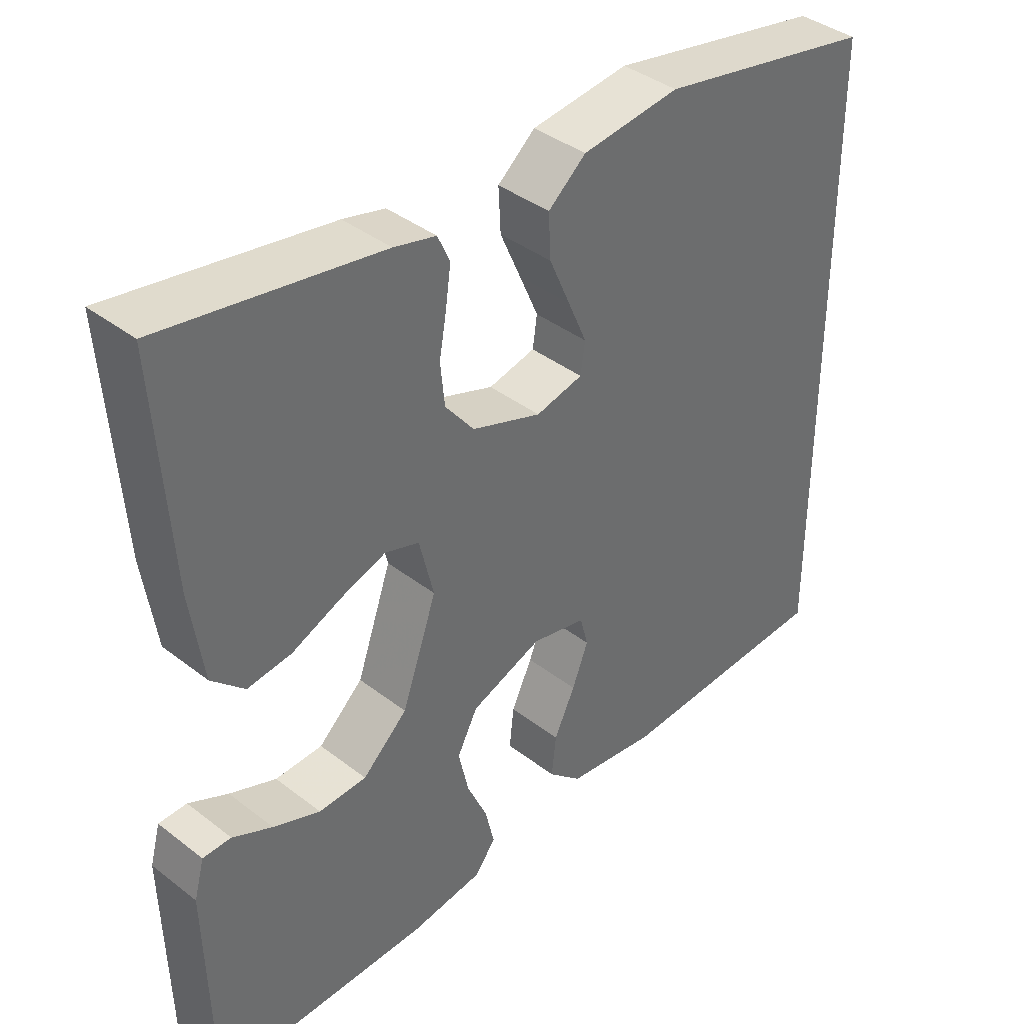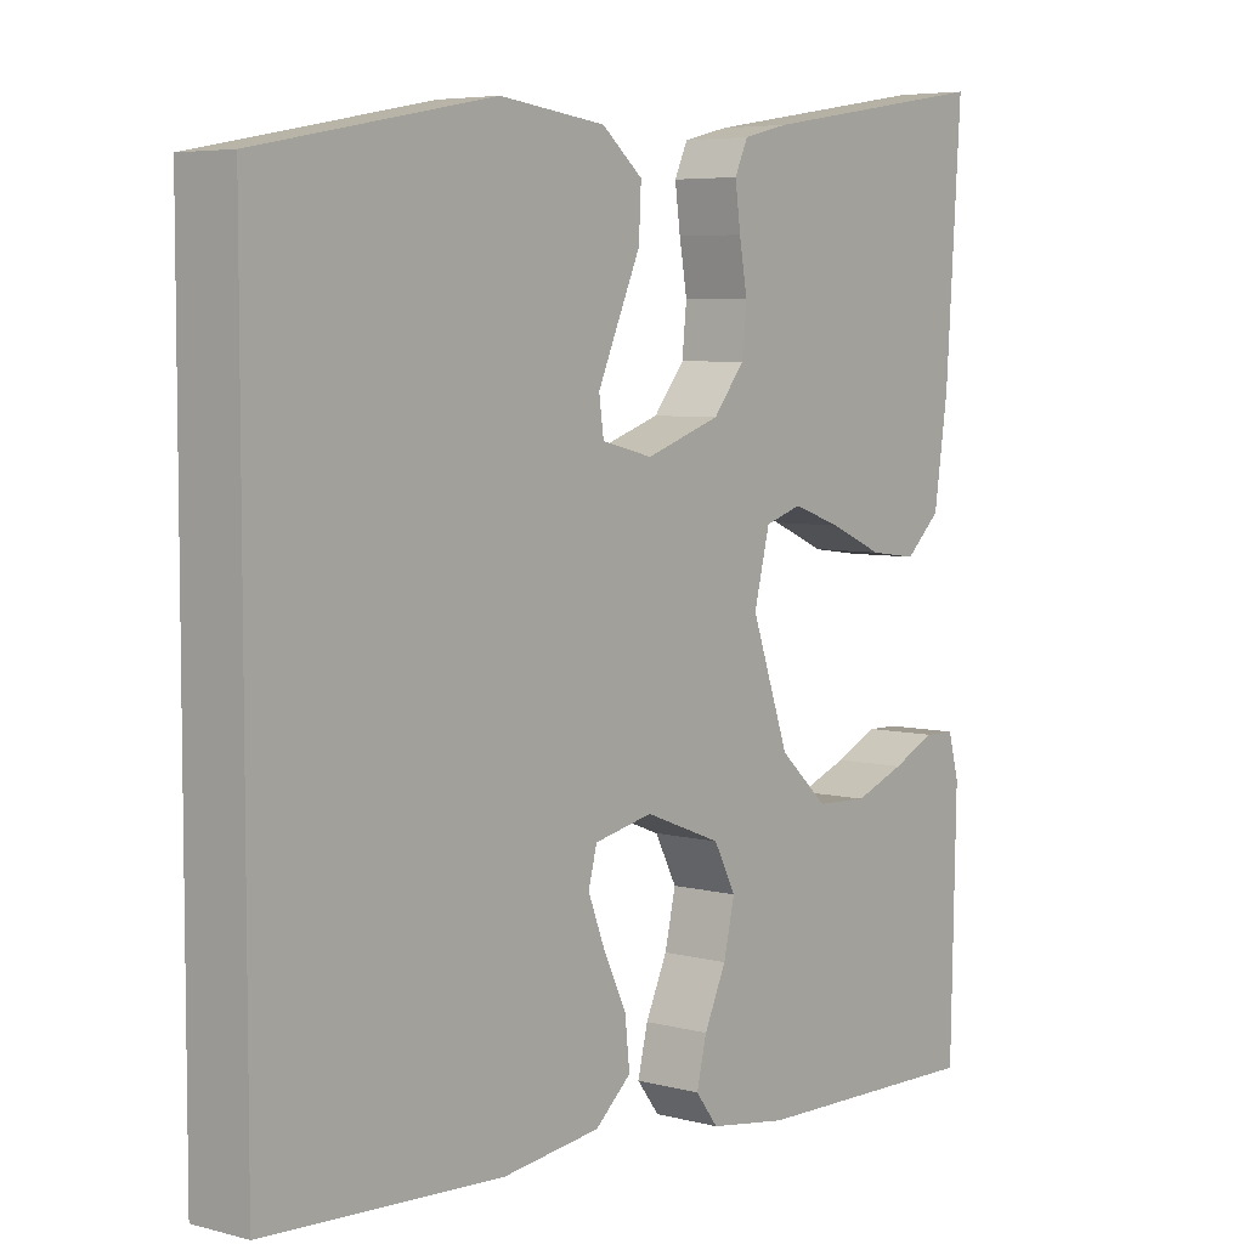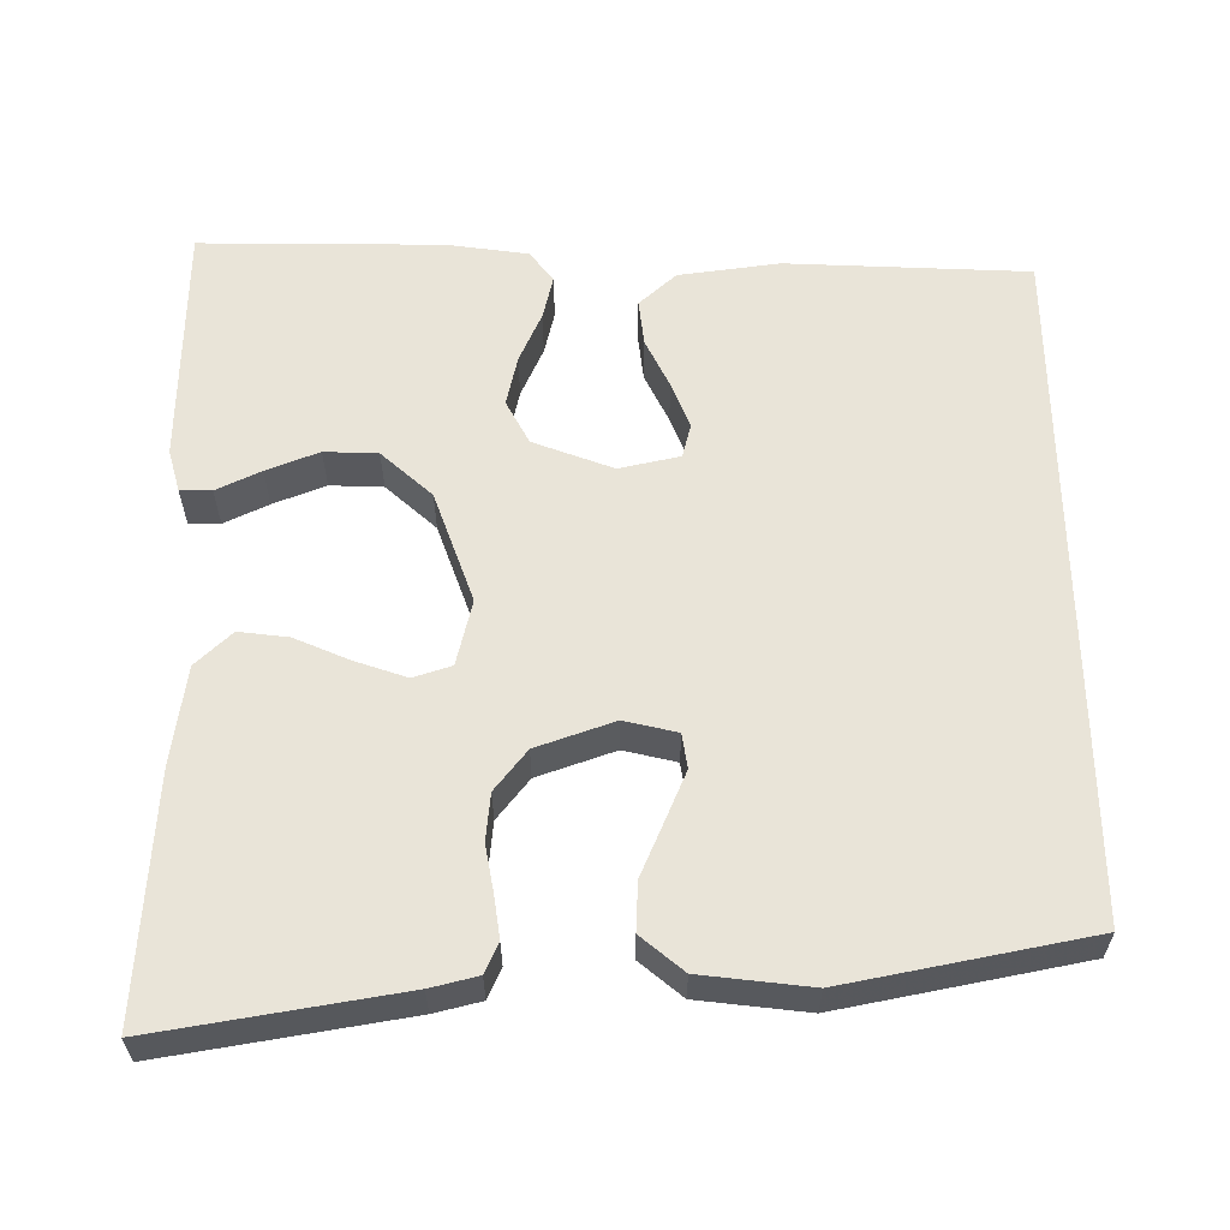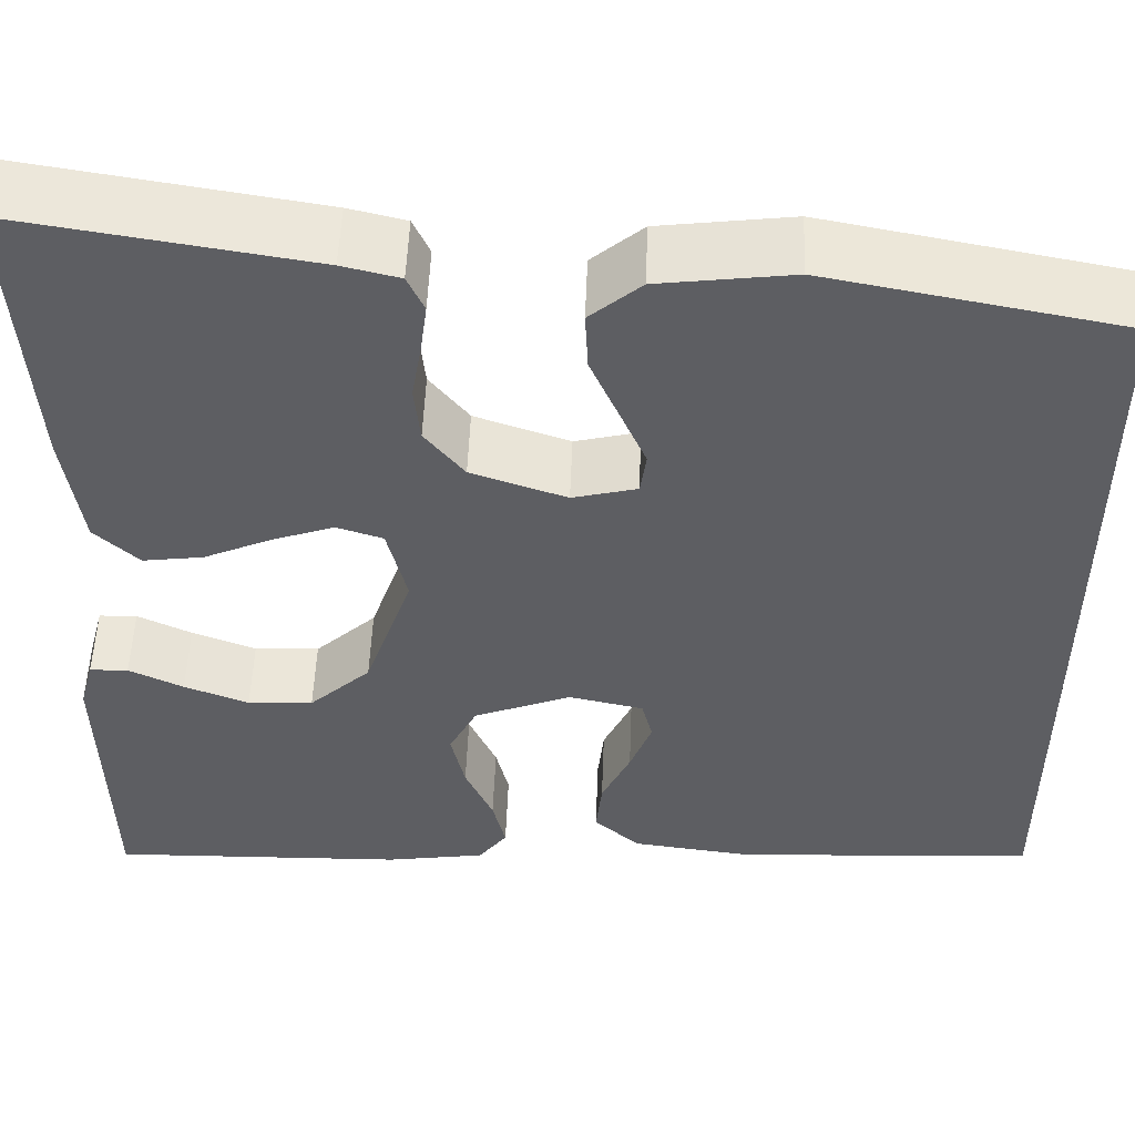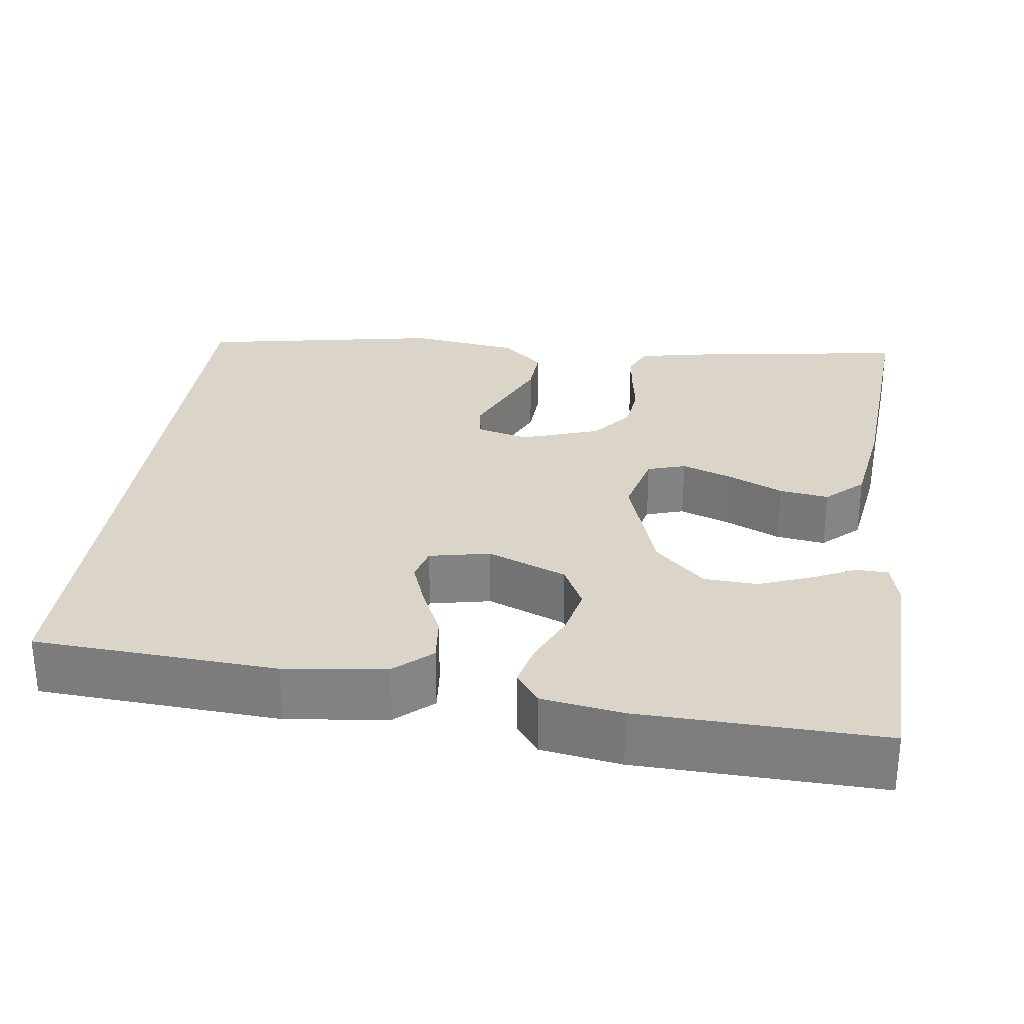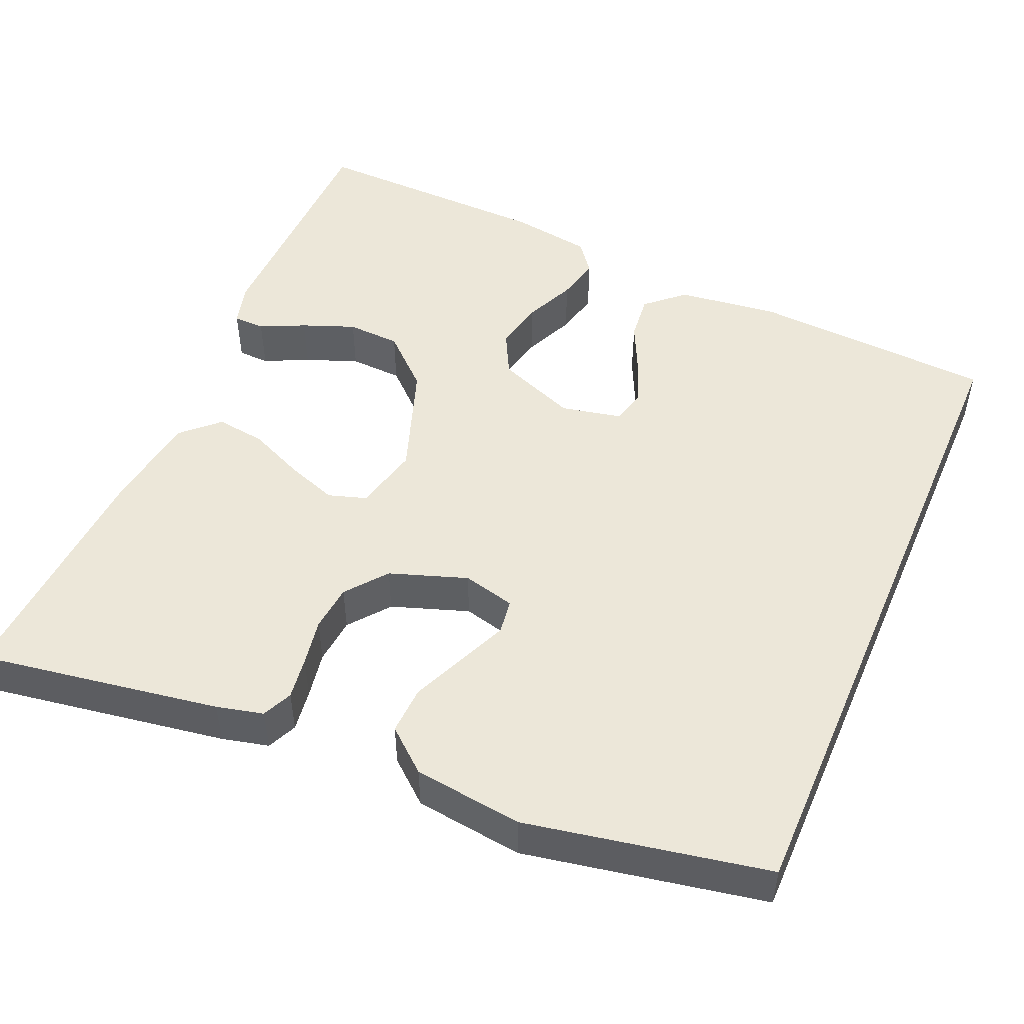
<metadata>
{"format":"obj","ext":"obj","renderer":"f3d","projection":"perspective","resolution":1024,"background":"white","views":[{"elev":39.1,"azim":-46.0,"up":"+Z"},{"elev":5.6,"azim":129.1,"up":"+Z"},{"elev":59.9,"azim":-0.7,"up":"+Y"},{"elev":51.7,"azim":2.1,"up":"+Z"},{"elev":29.3,"azim":-172.0,"up":"+Y"},{"elev":50.1,"azim":23.3,"up":"+Y"}]}
</metadata>
<code>
v 0.5 0.07 0.399
v 0.5 0.07 -0.445
v 0.2 0.07 -0.461
v 0.075 0.07 -0.445
v 0.029 0.07 -0.404
v 0.035 0.07 -0.347
v 0.064 0.07 -0.286
v 0.086 0.07 -0.229
v 0.075 0.07 -0.187
v 0 0.07 -0.171
v -0.098 0.07 -0.209
v -0.126 0.07 -0.263
v -0.112 0.07 -0.325
v -0.084 0.07 -0.387
v -0.071 0.07 -0.441
v -0.1 0.07 -0.479
v -0.2 0.07 -0.494
v -0.5 0.07 -0.5
v -0.507 0.07 -0.2
v -0.493 0.07 -0.148
v -0.454 0.07 -0.147
v -0.399 0.07 -0.173
v -0.334 0.07 -0.198
v -0.268 0.07 -0.195
v -0.206 0.07 -0.138
v -0.158 0.07 0
v -0.178 0.07 0.081
v -0.225 0.07 0.096
v -0.288 0.07 0.074
v -0.356 0.07 0.044
v -0.417 0.07 0.036
v -0.462 0.07 0.078
v -0.48 0.07 0.2
v -0.5 0.07 0.5
v -0.2 0.07 0.452
v -0.142 0.07 0.438
v -0.125 0.07 0.401
v -0.132 0.07 0.349
v -0.142 0.07 0.291
v -0.136 0.07 0.233
v -0.096 0.07 0.183
v 0 0.07 0.15
v 0.065 0.07 0.166
v 0.071 0.07 0.209
v 0.045 0.07 0.269
v 0.016 0.07 0.335
v 0.013 0.07 0.395
v 0.065 0.07 0.439
v 0.2 0.07 0.456
v 0.5 0 0.399
v 0.5 0 -0.445
v 0.2 0 -0.461
v 0.075 0 -0.445
v 0.029 0 -0.404
v 0.035 0 -0.347
v 0.064 0 -0.286
v 0.086 0 -0.229
v 0.075 0 -0.187
v 0 0 -0.171
v -0.098 0 -0.209
v -0.126 0 -0.263
v -0.112 0 -0.325
v -0.084 0 -0.387
v -0.071 0 -0.441
v -0.1 0 -0.479
v -0.2 0 -0.494
v -0.5 0 -0.5
v -0.507 0 -0.2
v -0.493 0 -0.148
v -0.454 0 -0.147
v -0.399 0 -0.173
v -0.334 0 -0.198
v -0.268 0 -0.195
v -0.206 0 -0.138
v -0.158 0 0
v -0.178 0 0.081
v -0.225 0 0.096
v -0.288 0 0.074
v -0.356 0 0.044
v -0.417 0 0.036
v -0.462 0 0.078
v -0.48 0 0.2
v -0.5 0 0.5
v -0.2 0 0.452
v -0.142 0 0.438
v -0.125 0 0.401
v -0.132 0 0.349
v -0.142 0 0.291
v -0.136 0 0.233
v -0.096 0 0.183
v 0 0 0.15
v 0.065 0 0.166
v 0.071 0 0.209
v 0.045 0 0.269
v 0.016 0 0.335
v 0.013 0 0.395
v 0.065 0 0.439
v 0.2 0 0.456
f 49 1 2
f 48 49 2
f 47 48 2
f 46 47 2
f 45 46 2
f 44 45 2
f 43 44 2 3
f 42 43 3
f 37 38 39
f 36 37 39
f 35 36 39
f 34 35 39
f 33 34 39
f 32 33 39
f 31 32 39
f 30 31 39
f 29 30 39
f 28 29 39 40
f 27 28 40 41
f 20 21 22
f 19 20 22
f 18 19 22
f 17 18 22
f 16 17 22
f 15 16 22
f 14 15 22
f 13 14 22
f 13 22 23
f 12 13 23 24
f 5 6 7
f 4 5 7
f 3 4 7
f 3 7 8
f 42 3 8 9
f 42 9 10
f 41 42 10
f 27 41 10
f 26 27 10
f 11 12 24 25
f 10 11 25 26
f 51 50 98
f 51 98 97
f 51 97 96
f 51 96 95
f 51 95 94
f 51 94 93
f 52 51 93 92
f 52 92 91
f 88 87 86
f 88 86 85
f 88 85 84
f 88 84 83
f 88 83 82
f 88 82 81
f 88 81 80
f 88 80 79
f 88 79 78
f 89 88 78 77
f 90 89 77 76
f 71 70 69
f 71 69 68
f 71 68 67
f 71 67 66
f 71 66 65
f 71 65 64
f 71 64 63
f 71 63 62
f 72 71 62
f 73 72 62 61
f 56 55 54
f 56 54 53
f 56 53 52
f 57 56 52
f 58 57 52 91
f 59 58 91
f 59 91 90
f 59 90 76
f 59 76 75
f 74 73 61 60
f 75 74 60 59
f 1 50 51 2
f 2 51 52 3
f 3 52 53 4
f 4 53 54 5
f 5 54 55 6
f 6 55 56 7
f 7 56 57 8
f 8 57 58 9
f 9 58 59 10
f 10 59 60 11
f 11 60 61 12
f 12 61 62 13
f 13 62 63 14
f 14 63 64 15
f 15 64 65 16
f 16 65 66 17
f 17 66 67 18
f 18 67 68 19
f 19 68 69 20
f 20 69 70 21
f 21 70 71 22
f 22 71 72 23
f 23 72 73 24
f 24 73 74 25
f 25 74 75 26
f 26 75 76 27
f 27 76 77 28
f 28 77 78 29
f 29 78 79 30
f 30 79 80 31
f 31 80 81 32
f 32 81 82 33
f 33 82 83 34
f 34 83 84 35
f 35 84 85 36
f 36 85 86 37
f 37 86 87 38
f 38 87 88 39
f 39 88 89 40
f 40 89 90 41
f 41 90 91 42
f 42 91 92 43
f 43 92 93 44
f 44 93 94 45
f 45 94 95 46
f 46 95 96 47
f 47 96 97 48
f 48 97 98 49
f 49 98 50 1

</code>
